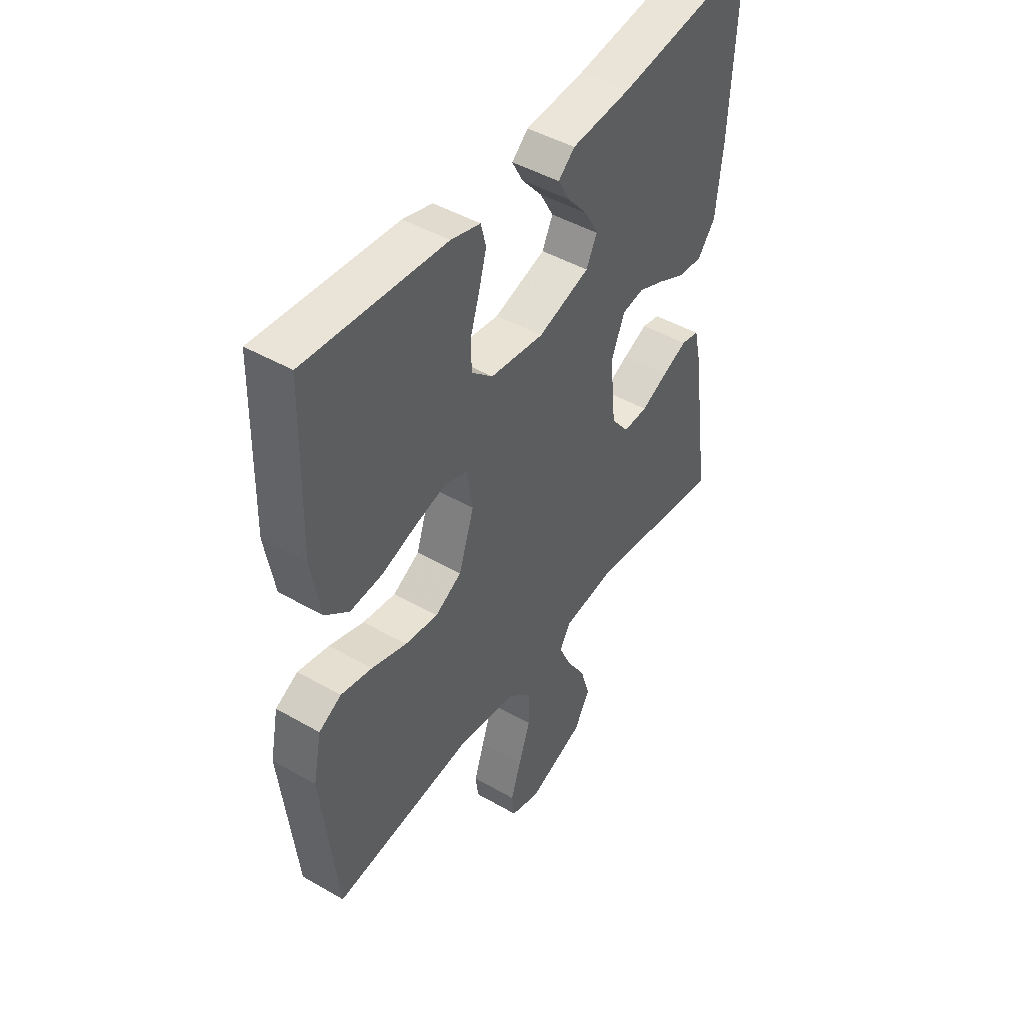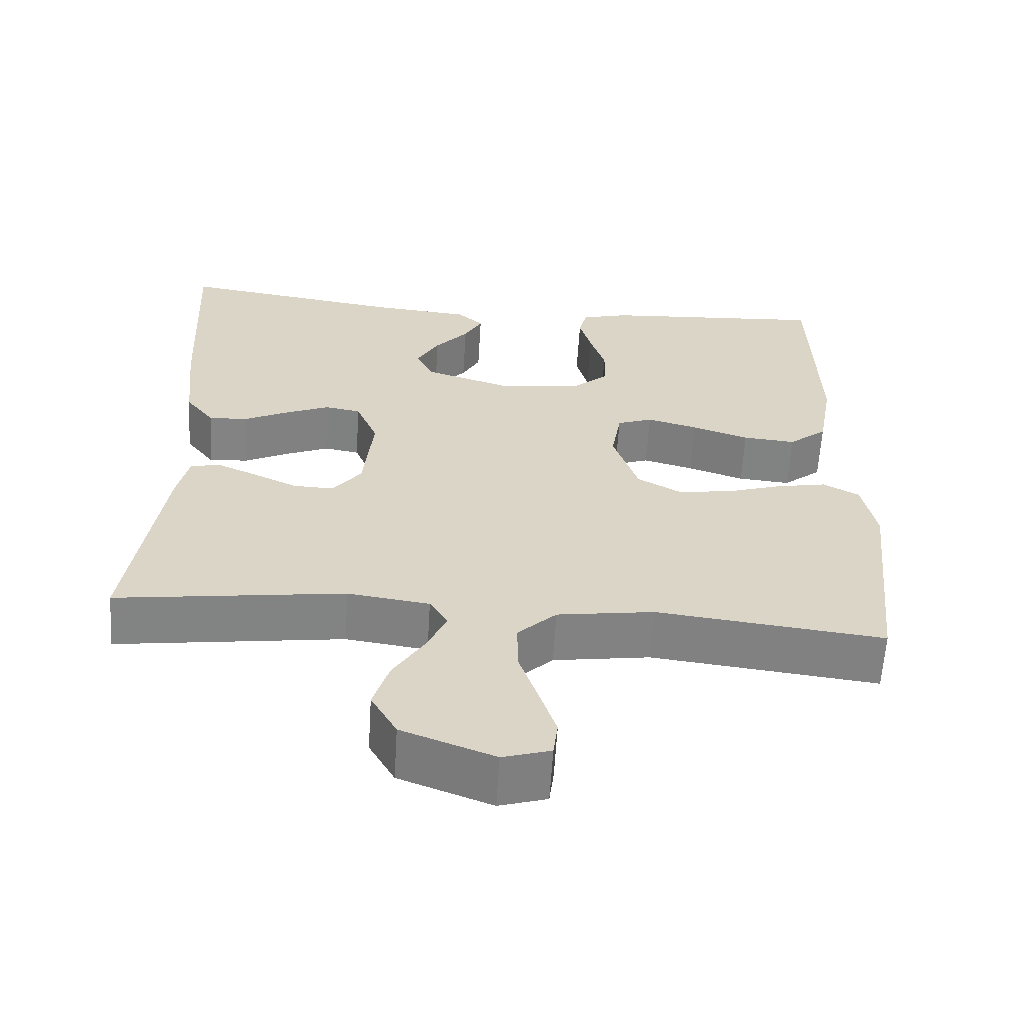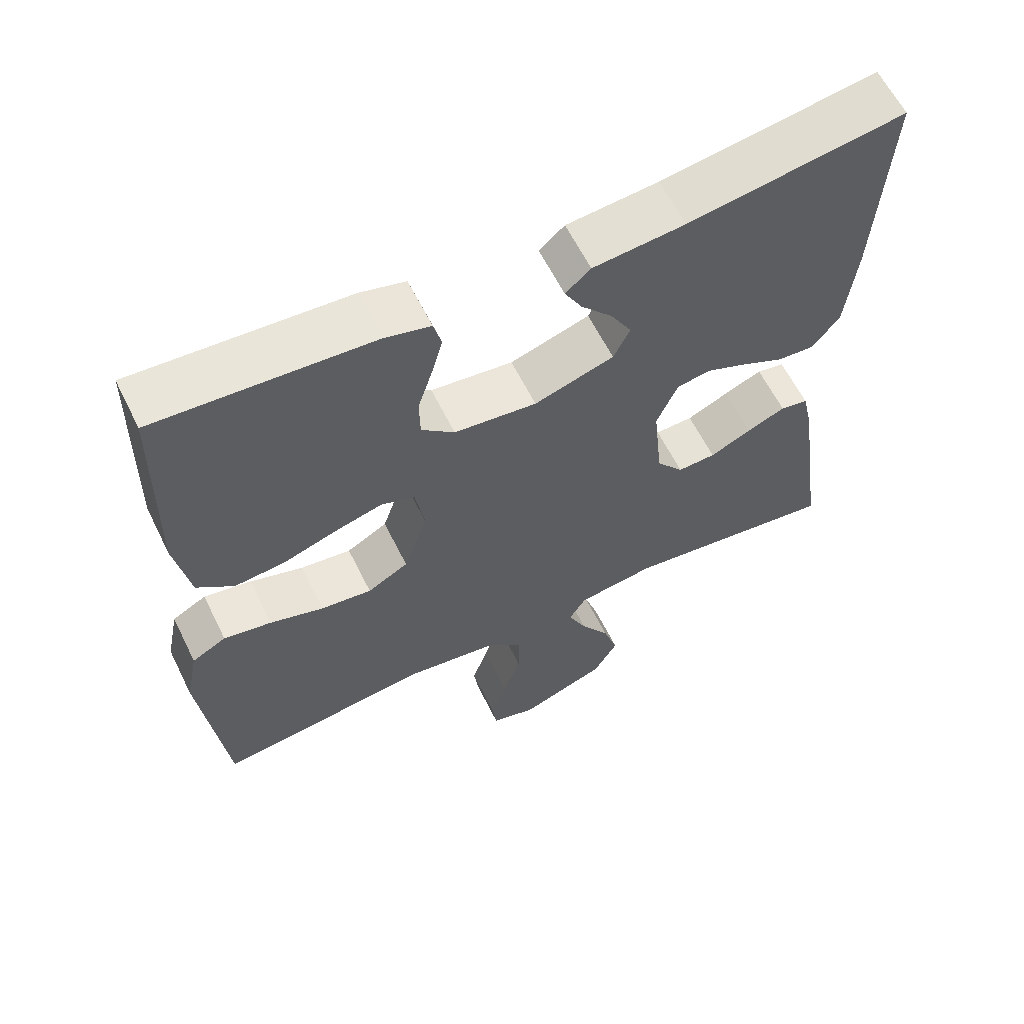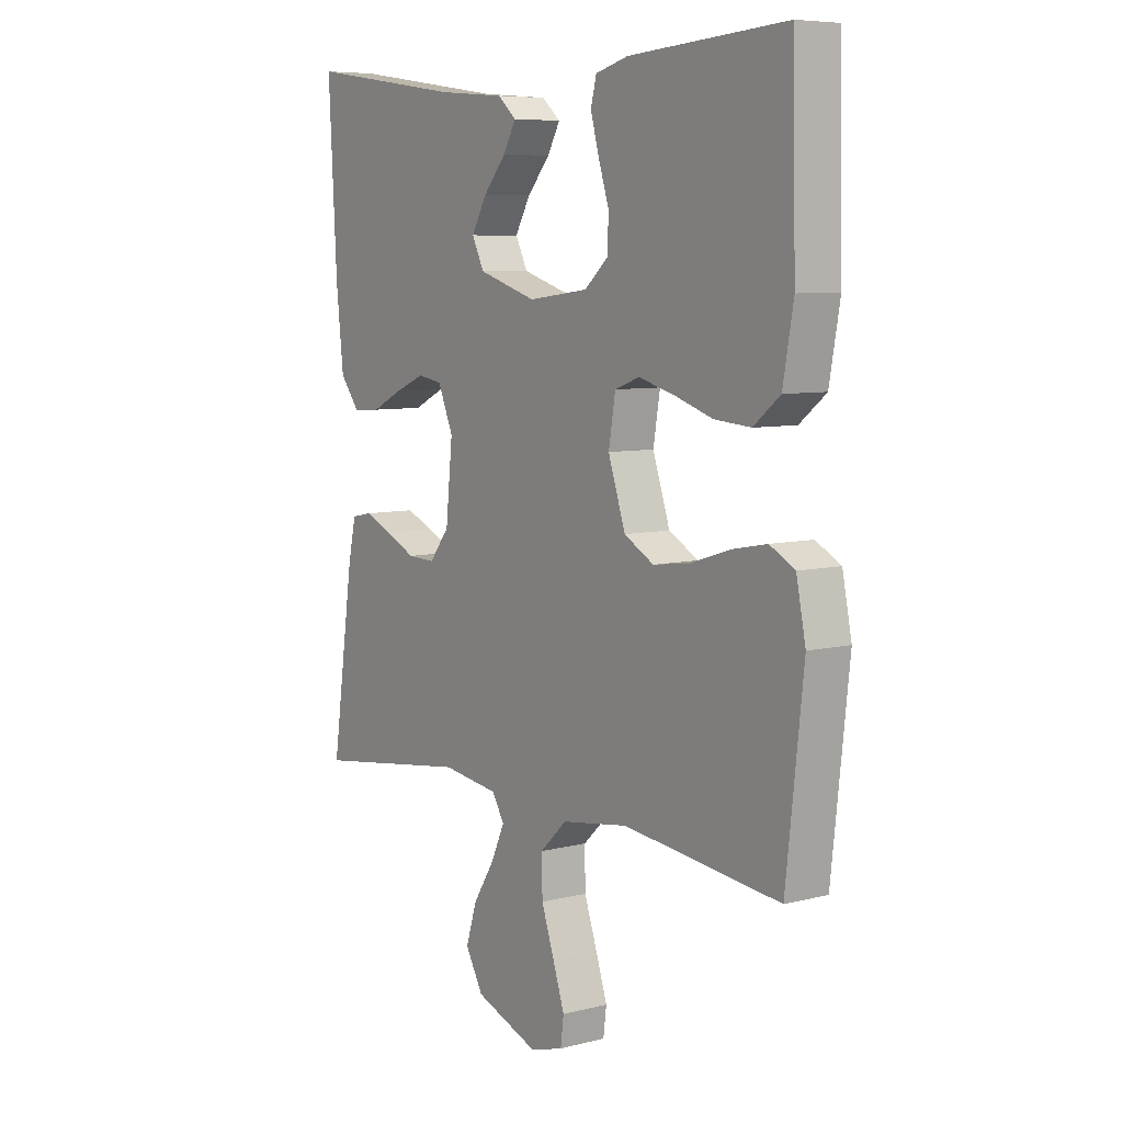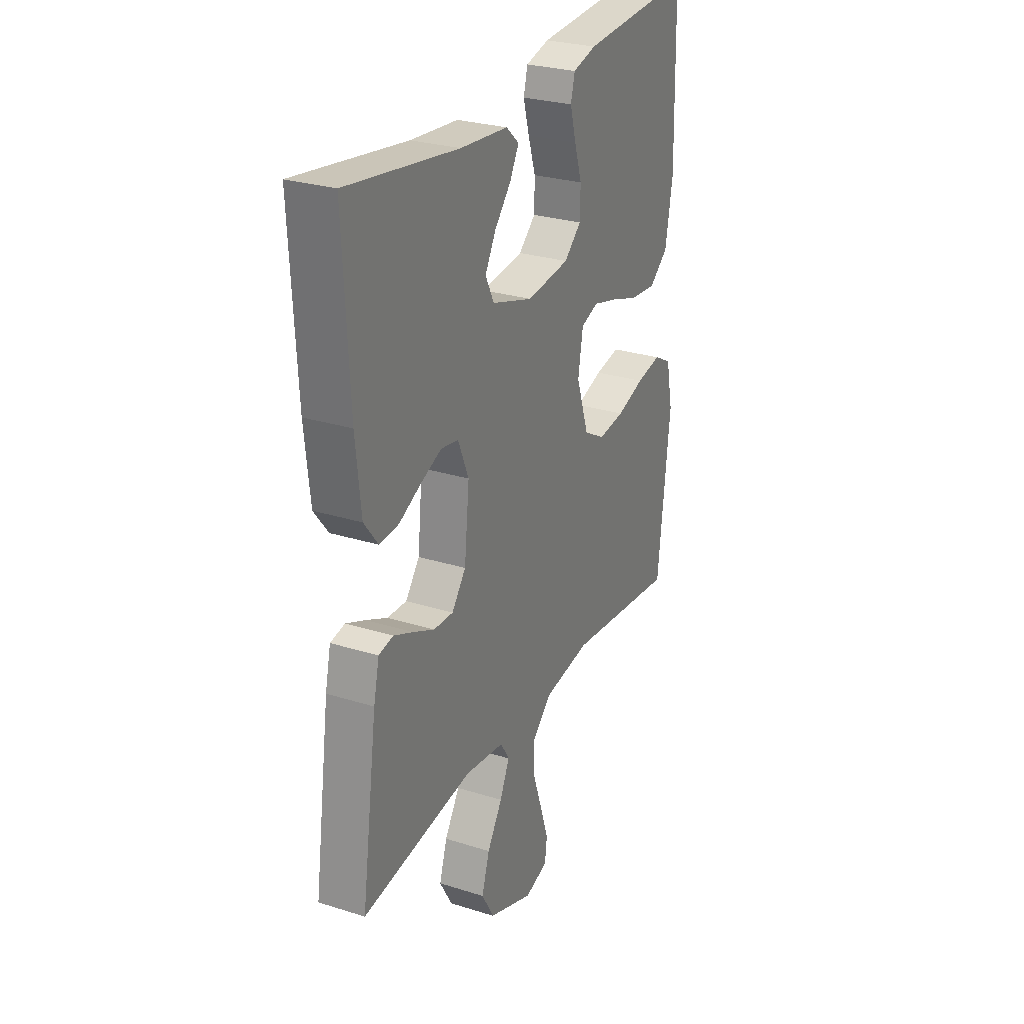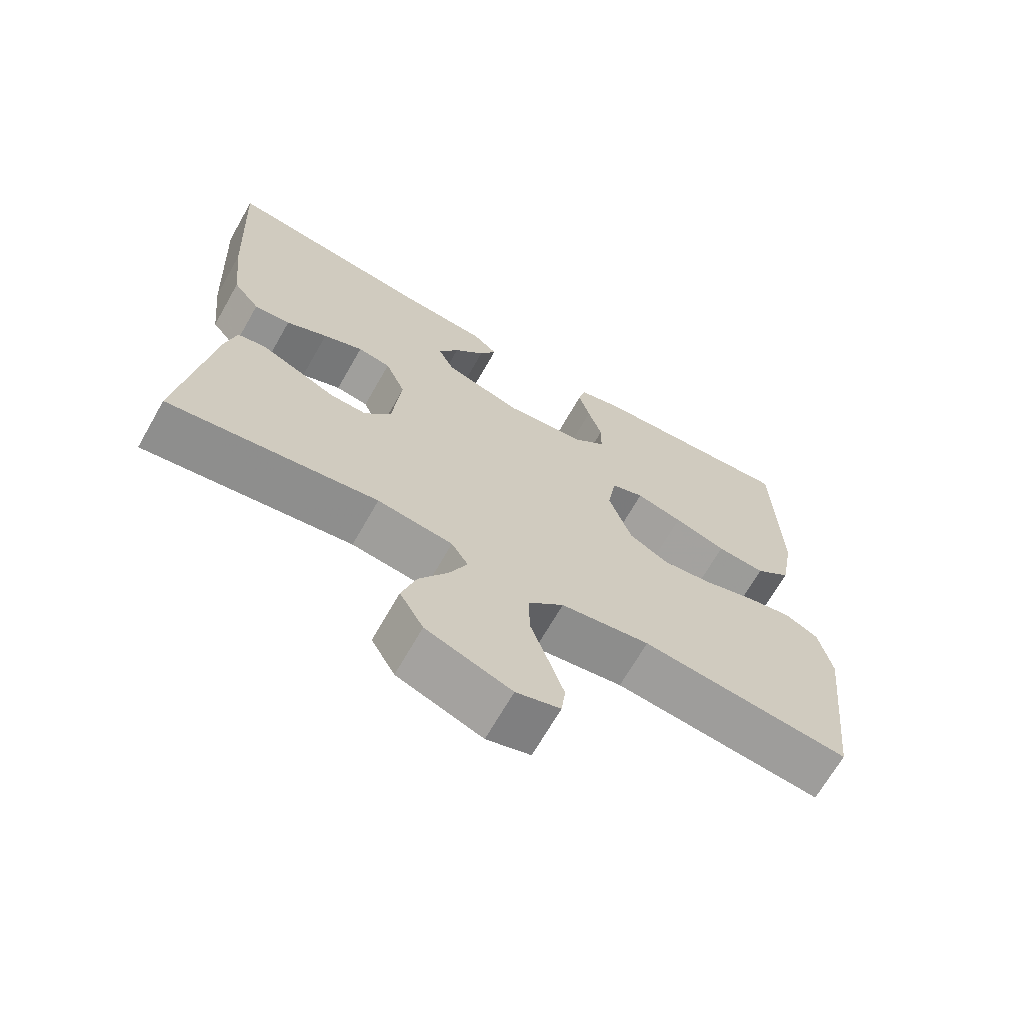
<metadata>
{"format":"obj","ext":"obj","renderer":"f3d","projection":"perspective","resolution":1024,"background":"white","views":[{"elev":45.7,"azim":123.5,"up":"+Z"},{"elev":-61.0,"azim":-3.5,"up":"+Z"},{"elev":61.7,"azim":153.7,"up":"+Z"},{"elev":7.2,"azim":54.0,"up":"+Z"},{"elev":27.6,"azim":-64.3,"up":"+Z"},{"elev":-68.2,"azim":-29.7,"up":"+Z"}]}
</metadata>
<code>
v 0.5 0.07 -0.5
v 0.2 0.07 -0.465
v 0.072 0.07 -0.484
v 0.021 0.07 -0.533
v 0.022 0.07 -0.601
v 0.047 0.07 -0.674
v 0.069 0.07 -0.741
v 0.063 0.07 -0.789
v 0 0.07 -0.808
v -0.122 0.07 -0.762
v -0.156 0.07 -0.702
v -0.135 0.07 -0.635
v -0.094 0.07 -0.57
v -0.068 0.07 -0.513
v -0.092 0.07 -0.474
v -0.2 0.07 -0.459
v -0.5 0.07 -0.5
v -0.457 0.07 -0.2
v -0.442 0.07 -0.133
v -0.403 0.07 -0.125
v -0.35 0.07 -0.148
v -0.292 0.07 -0.175
v -0.239 0.07 -0.177
v -0.201 0.07 -0.128
v -0.188 0.07 0
v -0.217 0.07 0.069
v -0.264 0.07 0.077
v -0.321 0.07 0.053
v -0.38 0.07 0.024
v -0.432 0.07 0.02
v -0.47 0.07 0.069
v -0.484 0.07 0.2
v -0.5 0.07 0.5
v -0.2 0.07 0.456
v -0.072 0.07 0.445
v -0.037 0.07 0.414
v -0.061 0.07 0.37
v -0.105 0.07 0.319
v -0.134 0.07 0.267
v -0.111 0.07 0.22
v 0 0.07 0.185
v 0.115 0.07 0.199
v 0.161 0.07 0.24
v 0.162 0.07 0.298
v 0.142 0.07 0.361
v 0.126 0.07 0.419
v 0.137 0.07 0.462
v 0.2 0.07 0.479
v 0.5 0.07 0.5
v 0.507 0.07 0.2
v 0.487 0.07 0.087
v 0.436 0.07 0.046
v 0.366 0.07 0.052
v 0.291 0.07 0.077
v 0.224 0.07 0.095
v 0.177 0.07 0.078
v 0.164 0.07 0
v 0.197 0.07 -0.099
v 0.254 0.07 -0.131
v 0.325 0.07 -0.122
v 0.4 0.07 -0.098
v 0.467 0.07 -0.085
v 0.515 0.07 -0.111
v 0.533 0.07 -0.2
v 0.5 0 -0.5
v 0.2 0 -0.465
v 0.072 0 -0.484
v 0.021 0 -0.533
v 0.022 0 -0.601
v 0.047 0 -0.674
v 0.069 0 -0.741
v 0.063 0 -0.789
v 0 0 -0.808
v -0.122 0 -0.762
v -0.156 0 -0.702
v -0.135 0 -0.635
v -0.094 0 -0.57
v -0.068 0 -0.513
v -0.092 0 -0.474
v -0.2 0 -0.459
v -0.5 0 -0.5
v -0.457 0 -0.2
v -0.442 0 -0.133
v -0.403 0 -0.125
v -0.35 0 -0.148
v -0.292 0 -0.175
v -0.239 0 -0.177
v -0.201 0 -0.128
v -0.188 0 0
v -0.217 0 0.069
v -0.264 0 0.077
v -0.321 0 0.053
v -0.38 0 0.024
v -0.432 0 0.02
v -0.47 0 0.069
v -0.484 0 0.2
v -0.5 0 0.5
v -0.2 0 0.456
v -0.072 0 0.445
v -0.037 0 0.414
v -0.061 0 0.37
v -0.105 0 0.319
v -0.134 0 0.267
v -0.111 0 0.22
v 0 0 0.185
v 0.115 0 0.199
v 0.161 0 0.24
v 0.162 0 0.298
v 0.142 0 0.361
v 0.126 0 0.419
v 0.137 0 0.462
v 0.2 0 0.479
v 0.5 0 0.5
v 0.507 0 0.2
v 0.487 0 0.087
v 0.436 0 0.046
v 0.366 0 0.052
v 0.291 0 0.077
v 0.224 0 0.095
v 0.177 0 0.078
v 0.164 0 0
v 0.197 0 -0.099
v 0.254 0 -0.131
v 0.325 0 -0.122
v 0.4 0 -0.098
v 0.467 0 -0.085
v 0.515 0 -0.111
v 0.533 0 -0.2
f 63 64 1 2
f 60 61 62 63
f 59 60 63 2
f 58 59 2 3
f 57 58 3 4
f 56 57 4
f 51 52 53 54
f 51 54 55
f 50 51 55
f 49 50 55 56
f 44 45 46 47
f 44 47 48 49
f 35 36 37 38
f 34 35 38 39
f 33 34 39
f 32 33 39 40
f 28 29 30 31
f 27 28 31 32
f 26 27 32 40
f 19 20 21 22
f 17 18 19 22
f 16 17 22 23
f 15 16 23 24
f 10 11 12 13
f 10 13 14
f 9 10 14
f 8 9 14
f 5 6 7 8
f 5 8 14
f 4 5 14 15
f 43 44 49 56
f 42 43 56 4
f 41 42 4 15
f 25 26 40 41
f 15 24 25 41
f 66 65 128 127
f 127 126 125 124
f 66 127 124 123
f 67 66 123 122
f 68 67 122 121
f 68 121 120
f 118 117 116 115
f 119 118 115
f 119 115 114
f 120 119 114 113
f 111 110 109 108
f 113 112 111 108
f 102 101 100 99
f 103 102 99 98
f 103 98 97
f 104 103 97 96
f 95 94 93 92
f 96 95 92 91
f 104 96 91 90
f 86 85 84 83
f 86 83 82 81
f 87 86 81 80
f 88 87 80 79
f 77 76 75 74
f 78 77 74
f 78 74 73
f 78 73 72
f 72 71 70 69
f 78 72 69
f 79 78 69 68
f 120 113 108 107
f 68 120 107 106
f 79 68 106 105
f 105 104 90 89
f 105 89 88 79
f 1 65 66 2
f 2 66 67 3
f 3 67 68 4
f 4 68 69 5
f 5 69 70 6
f 6 70 71 7
f 7 71 72 8
f 8 72 73 9
f 9 73 74 10
f 10 74 75 11
f 11 75 76 12
f 12 76 77 13
f 13 77 78 14
f 14 78 79 15
f 15 79 80 16
f 16 80 81 17
f 17 81 82 18
f 18 82 83 19
f 19 83 84 20
f 20 84 85 21
f 21 85 86 22
f 22 86 87 23
f 23 87 88 24
f 24 88 89 25
f 25 89 90 26
f 26 90 91 27
f 27 91 92 28
f 28 92 93 29
f 29 93 94 30
f 30 94 95 31
f 31 95 96 32
f 32 96 97 33
f 33 97 98 34
f 34 98 99 35
f 35 99 100 36
f 36 100 101 37
f 37 101 102 38
f 38 102 103 39
f 39 103 104 40
f 40 104 105 41
f 41 105 106 42
f 42 106 107 43
f 43 107 108 44
f 44 108 109 45
f 45 109 110 46
f 46 110 111 47
f 47 111 112 48
f 48 112 113 49
f 49 113 114 50
f 50 114 115 51
f 51 115 116 52
f 52 116 117 53
f 53 117 118 54
f 54 118 119 55
f 55 119 120 56
f 56 120 121 57
f 57 121 122 58
f 58 122 123 59
f 59 123 124 60
f 60 124 125 61
f 61 125 126 62
f 62 126 127 63
f 63 127 128 64
f 64 128 65 1

</code>
